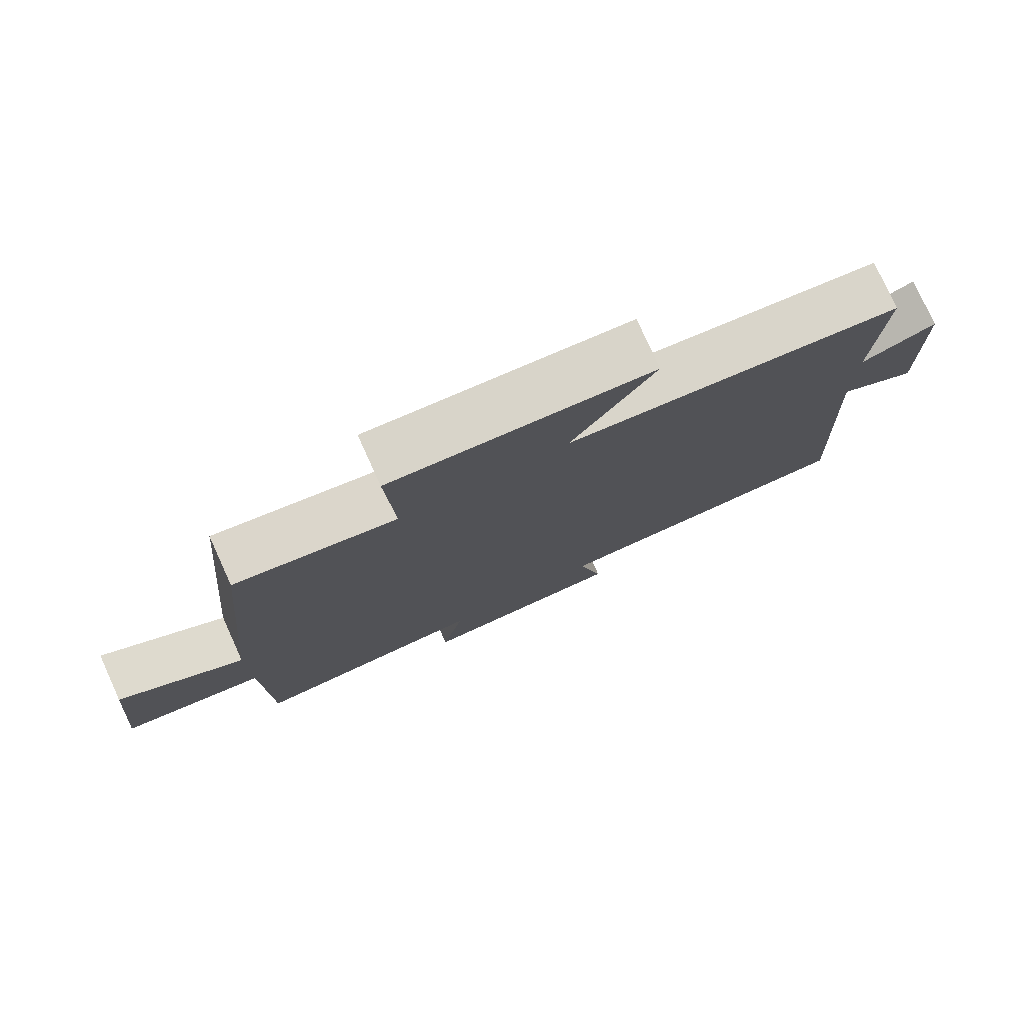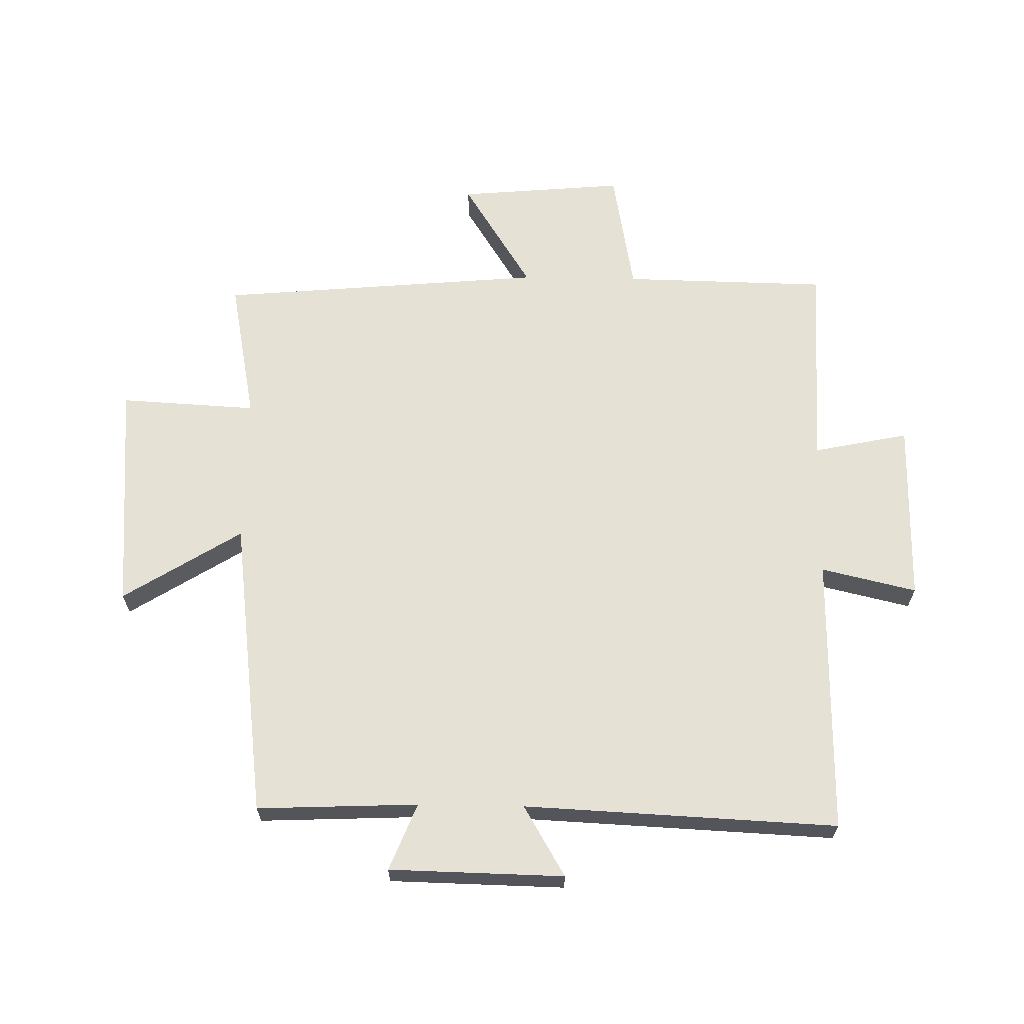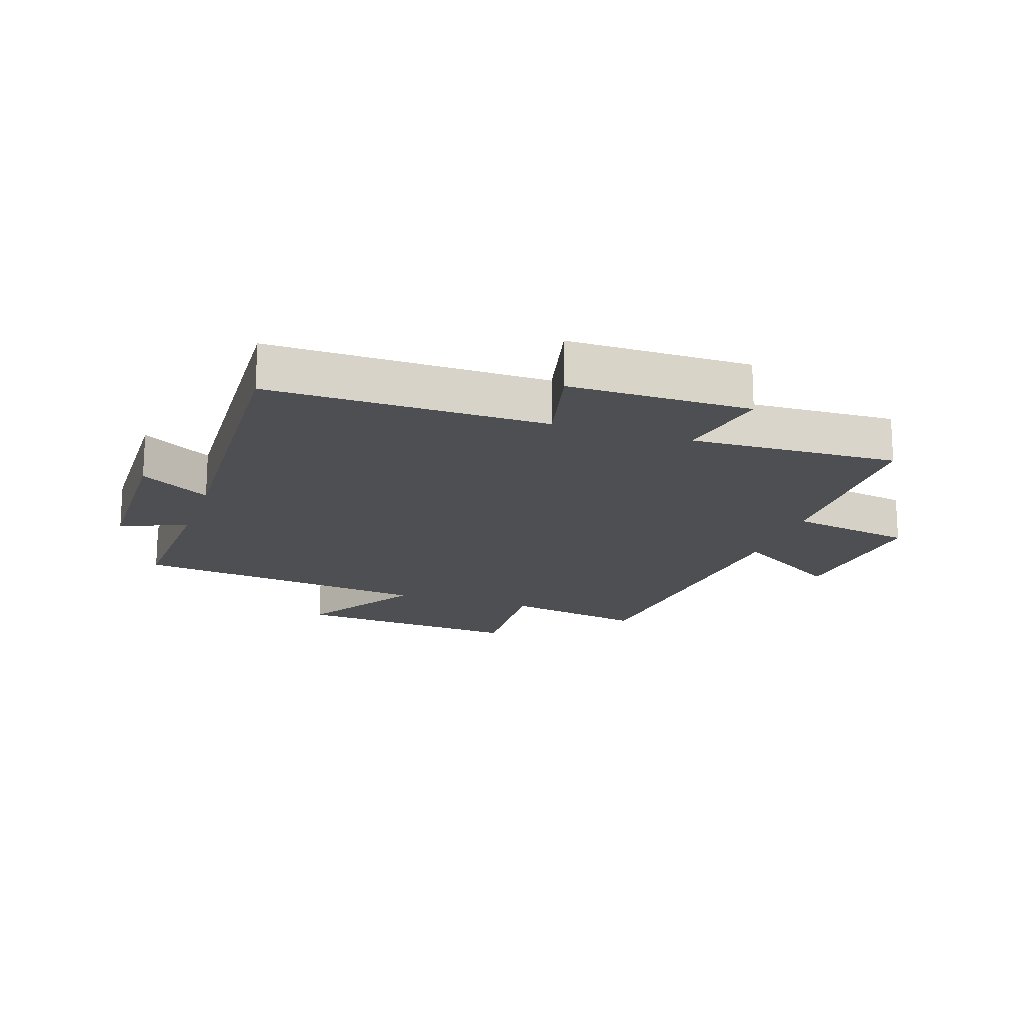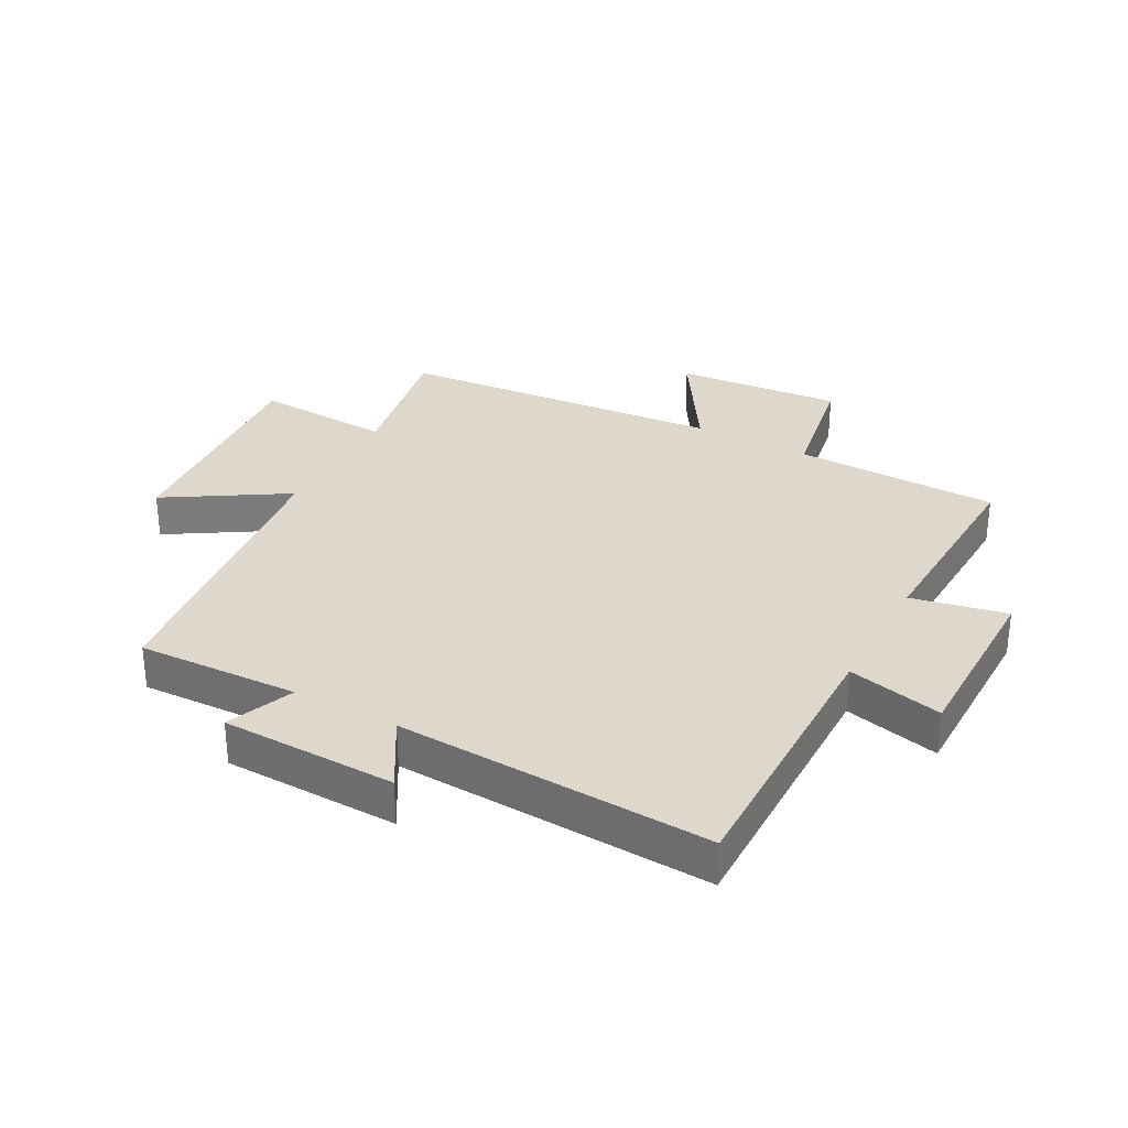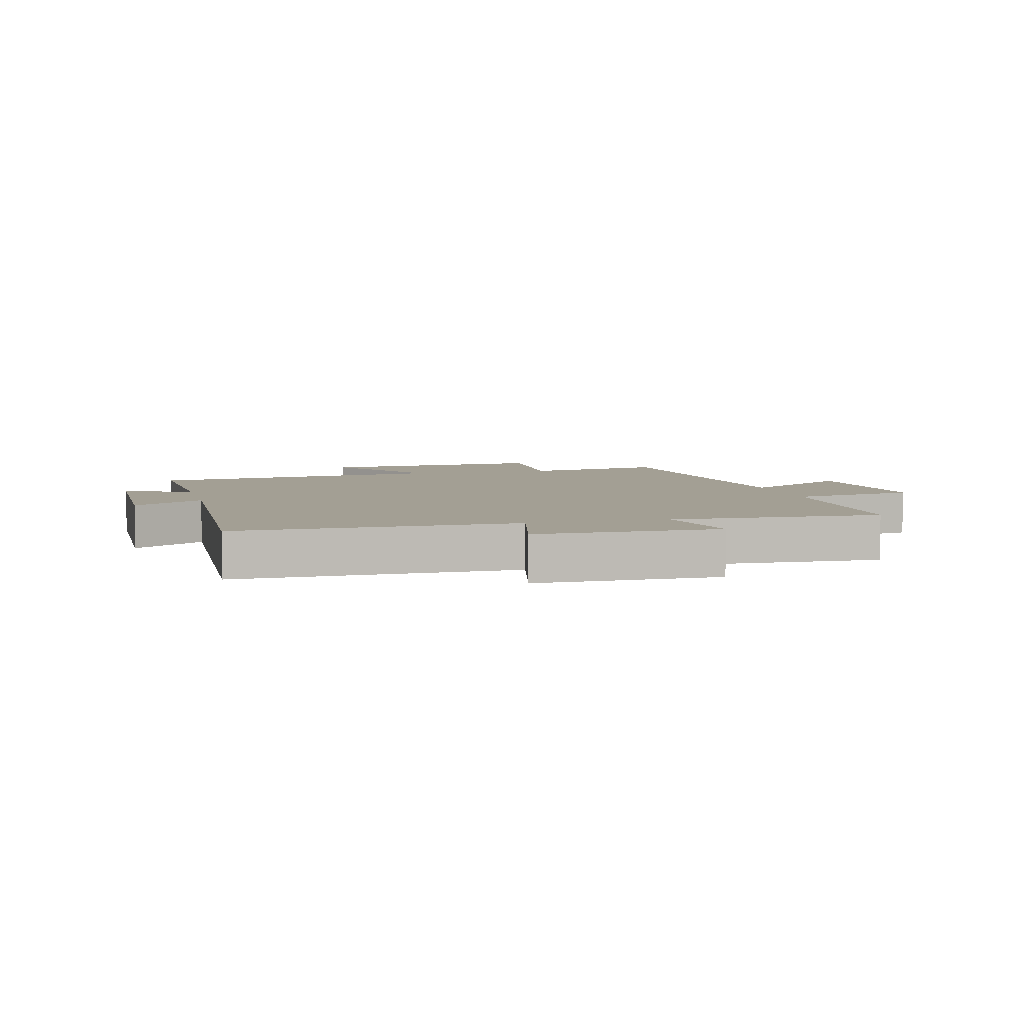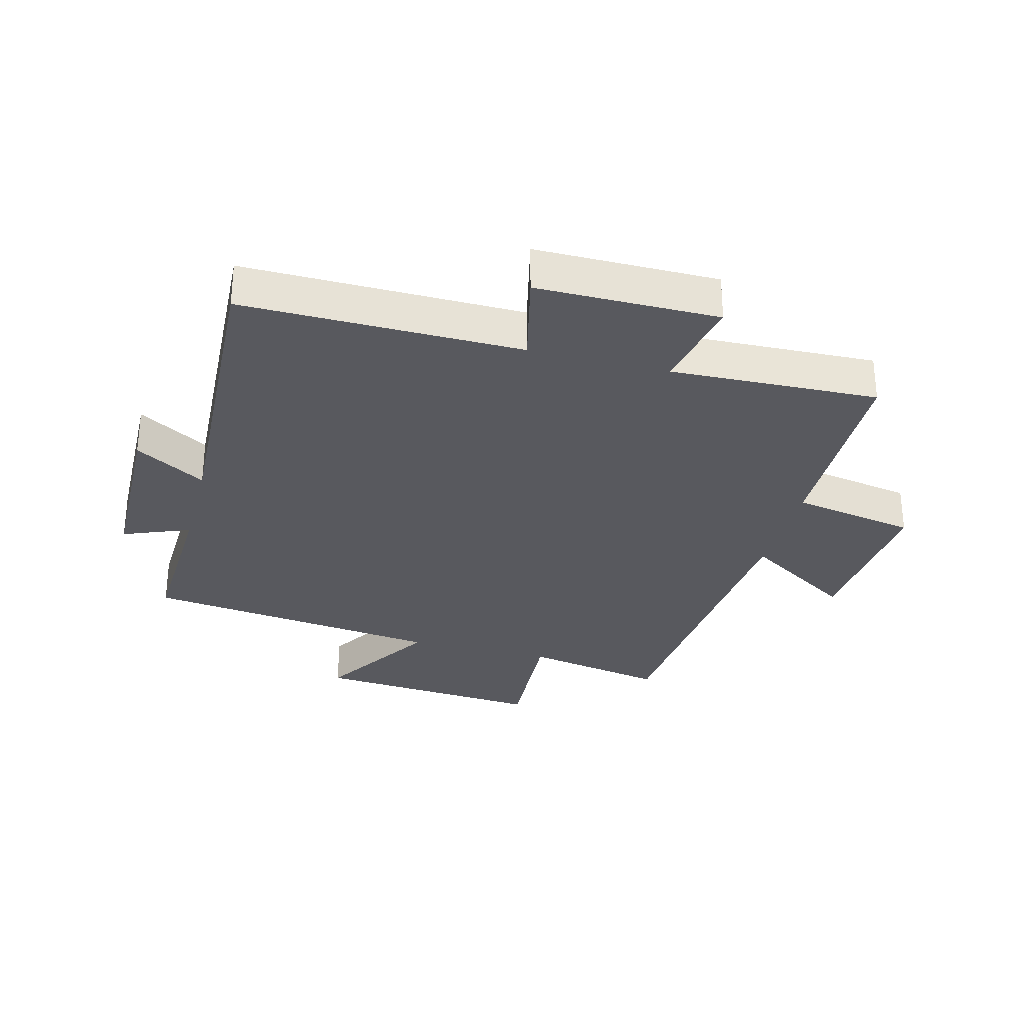
<metadata>
{"format":"obj","ext":"obj","renderer":"f3d","projection":"perspective","resolution":1024,"background":"white","views":[{"elev":78.3,"azim":-24.4,"up":"+Z"},{"elev":65.1,"azim":91.0,"up":"+Y"},{"elev":-17.7,"azim":161.5,"up":"+Y"},{"elev":31.4,"azim":118.5,"up":"+Y"},{"elev":5.4,"azim":165.7,"up":"+Y"},{"elev":-30.4,"azim":165.4,"up":"+Y"}]}
</metadata>
<code>
v 0.524 0.07 -0.505
v 0.072 0.07 -0.5
v 0.108 0.07 -0.655
v -0.188 0.07 -0.655
v -0.156 0.07 -0.5
v -0.494 0.07 -0.513
v -0.5 0.07 -0.18
v -0.702 0.07 -0.144
v -0.678 0.07 0.126
v -0.5 0.07 0.014
v -0.453 0.07 0.544
v -0.222 0.07 0.5
v -0.234 0.07 0.722
v 0.142 0.07 0.692
v 0.022 0.07 0.5
v 0.511 0.07 0.439
v 0.5 0.07 0.177
v 0.609 0.07 0.221
v 0.615 0.07 -0.063
v 0.5 0.07 0.005
v 0.524 0 -0.505
v 0.072 0 -0.5
v 0.108 0 -0.655
v -0.188 0 -0.655
v -0.156 0 -0.5
v -0.494 0 -0.513
v -0.5 0 -0.18
v -0.702 0 -0.144
v -0.678 0 0.126
v -0.5 0 0.014
v -0.453 0 0.544
v -0.222 0 0.5
v -0.234 0 0.722
v 0.142 0 0.692
v 0.022 0 0.5
v 0.511 0 0.439
v 0.5 0 0.177
v 0.609 0 0.221
v 0.615 0 -0.063
v 0.5 0 0.005
f 17 18 19 20
f 15 16 17
f 15 17 20
f 12 13 14 15
f 20 1 2
f 15 20 2
f 12 15 2
f 12 2 3
f 11 12 3
f 10 11 3
f 7 8 9 10
f 5 6 7 10
f 3 4 5
f 3 5 10
f 40 39 38 37
f 37 36 35
f 40 37 35
f 35 34 33 32
f 22 21 40
f 22 40 35
f 22 35 32
f 23 22 32
f 23 32 31
f 23 31 30
f 30 29 28 27
f 30 27 26 25
f 25 24 23
f 30 25 23
f 1 21 22 2
f 2 22 23 3
f 3 23 24 4
f 4 24 25 5
f 5 25 26 6
f 6 26 27 7
f 7 27 28 8
f 8 28 29 9
f 9 29 30 10
f 10 30 31 11
f 11 31 32 12
f 12 32 33 13
f 13 33 34 14
f 14 34 35 15
f 15 35 36 16
f 16 36 37 17
f 17 37 38 18
f 18 38 39 19
f 19 39 40 20
f 20 40 21 1

</code>
